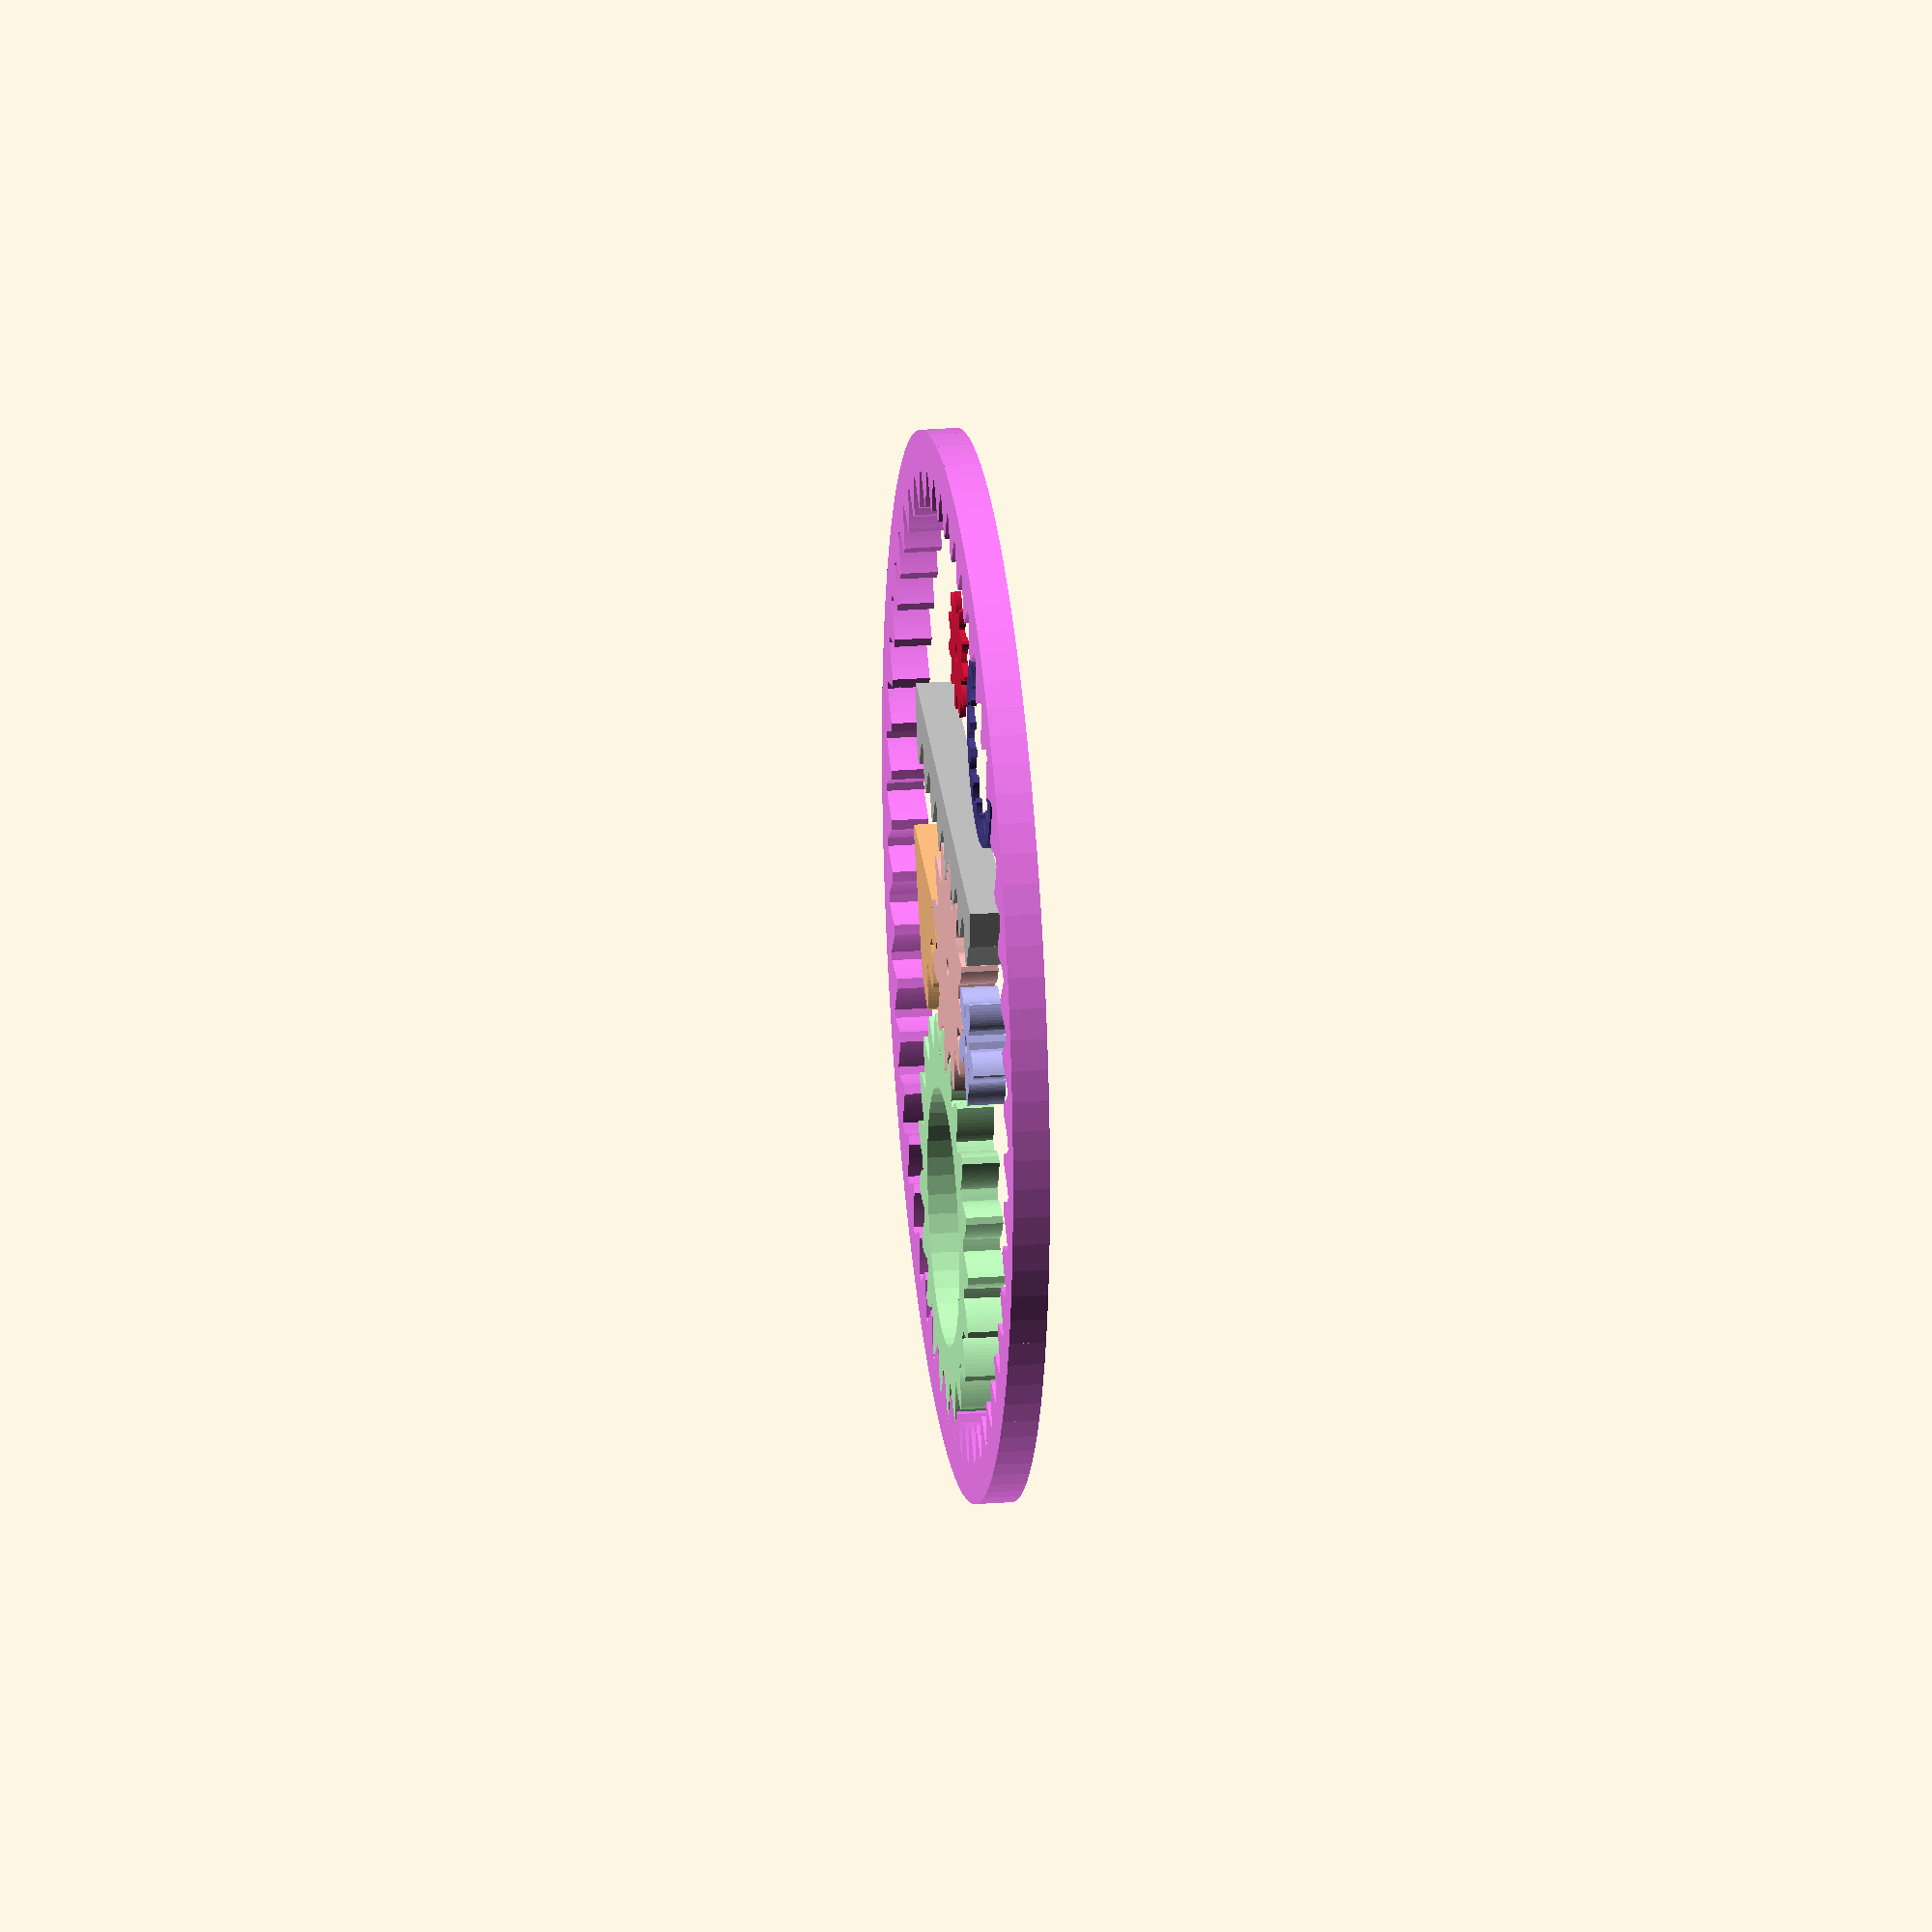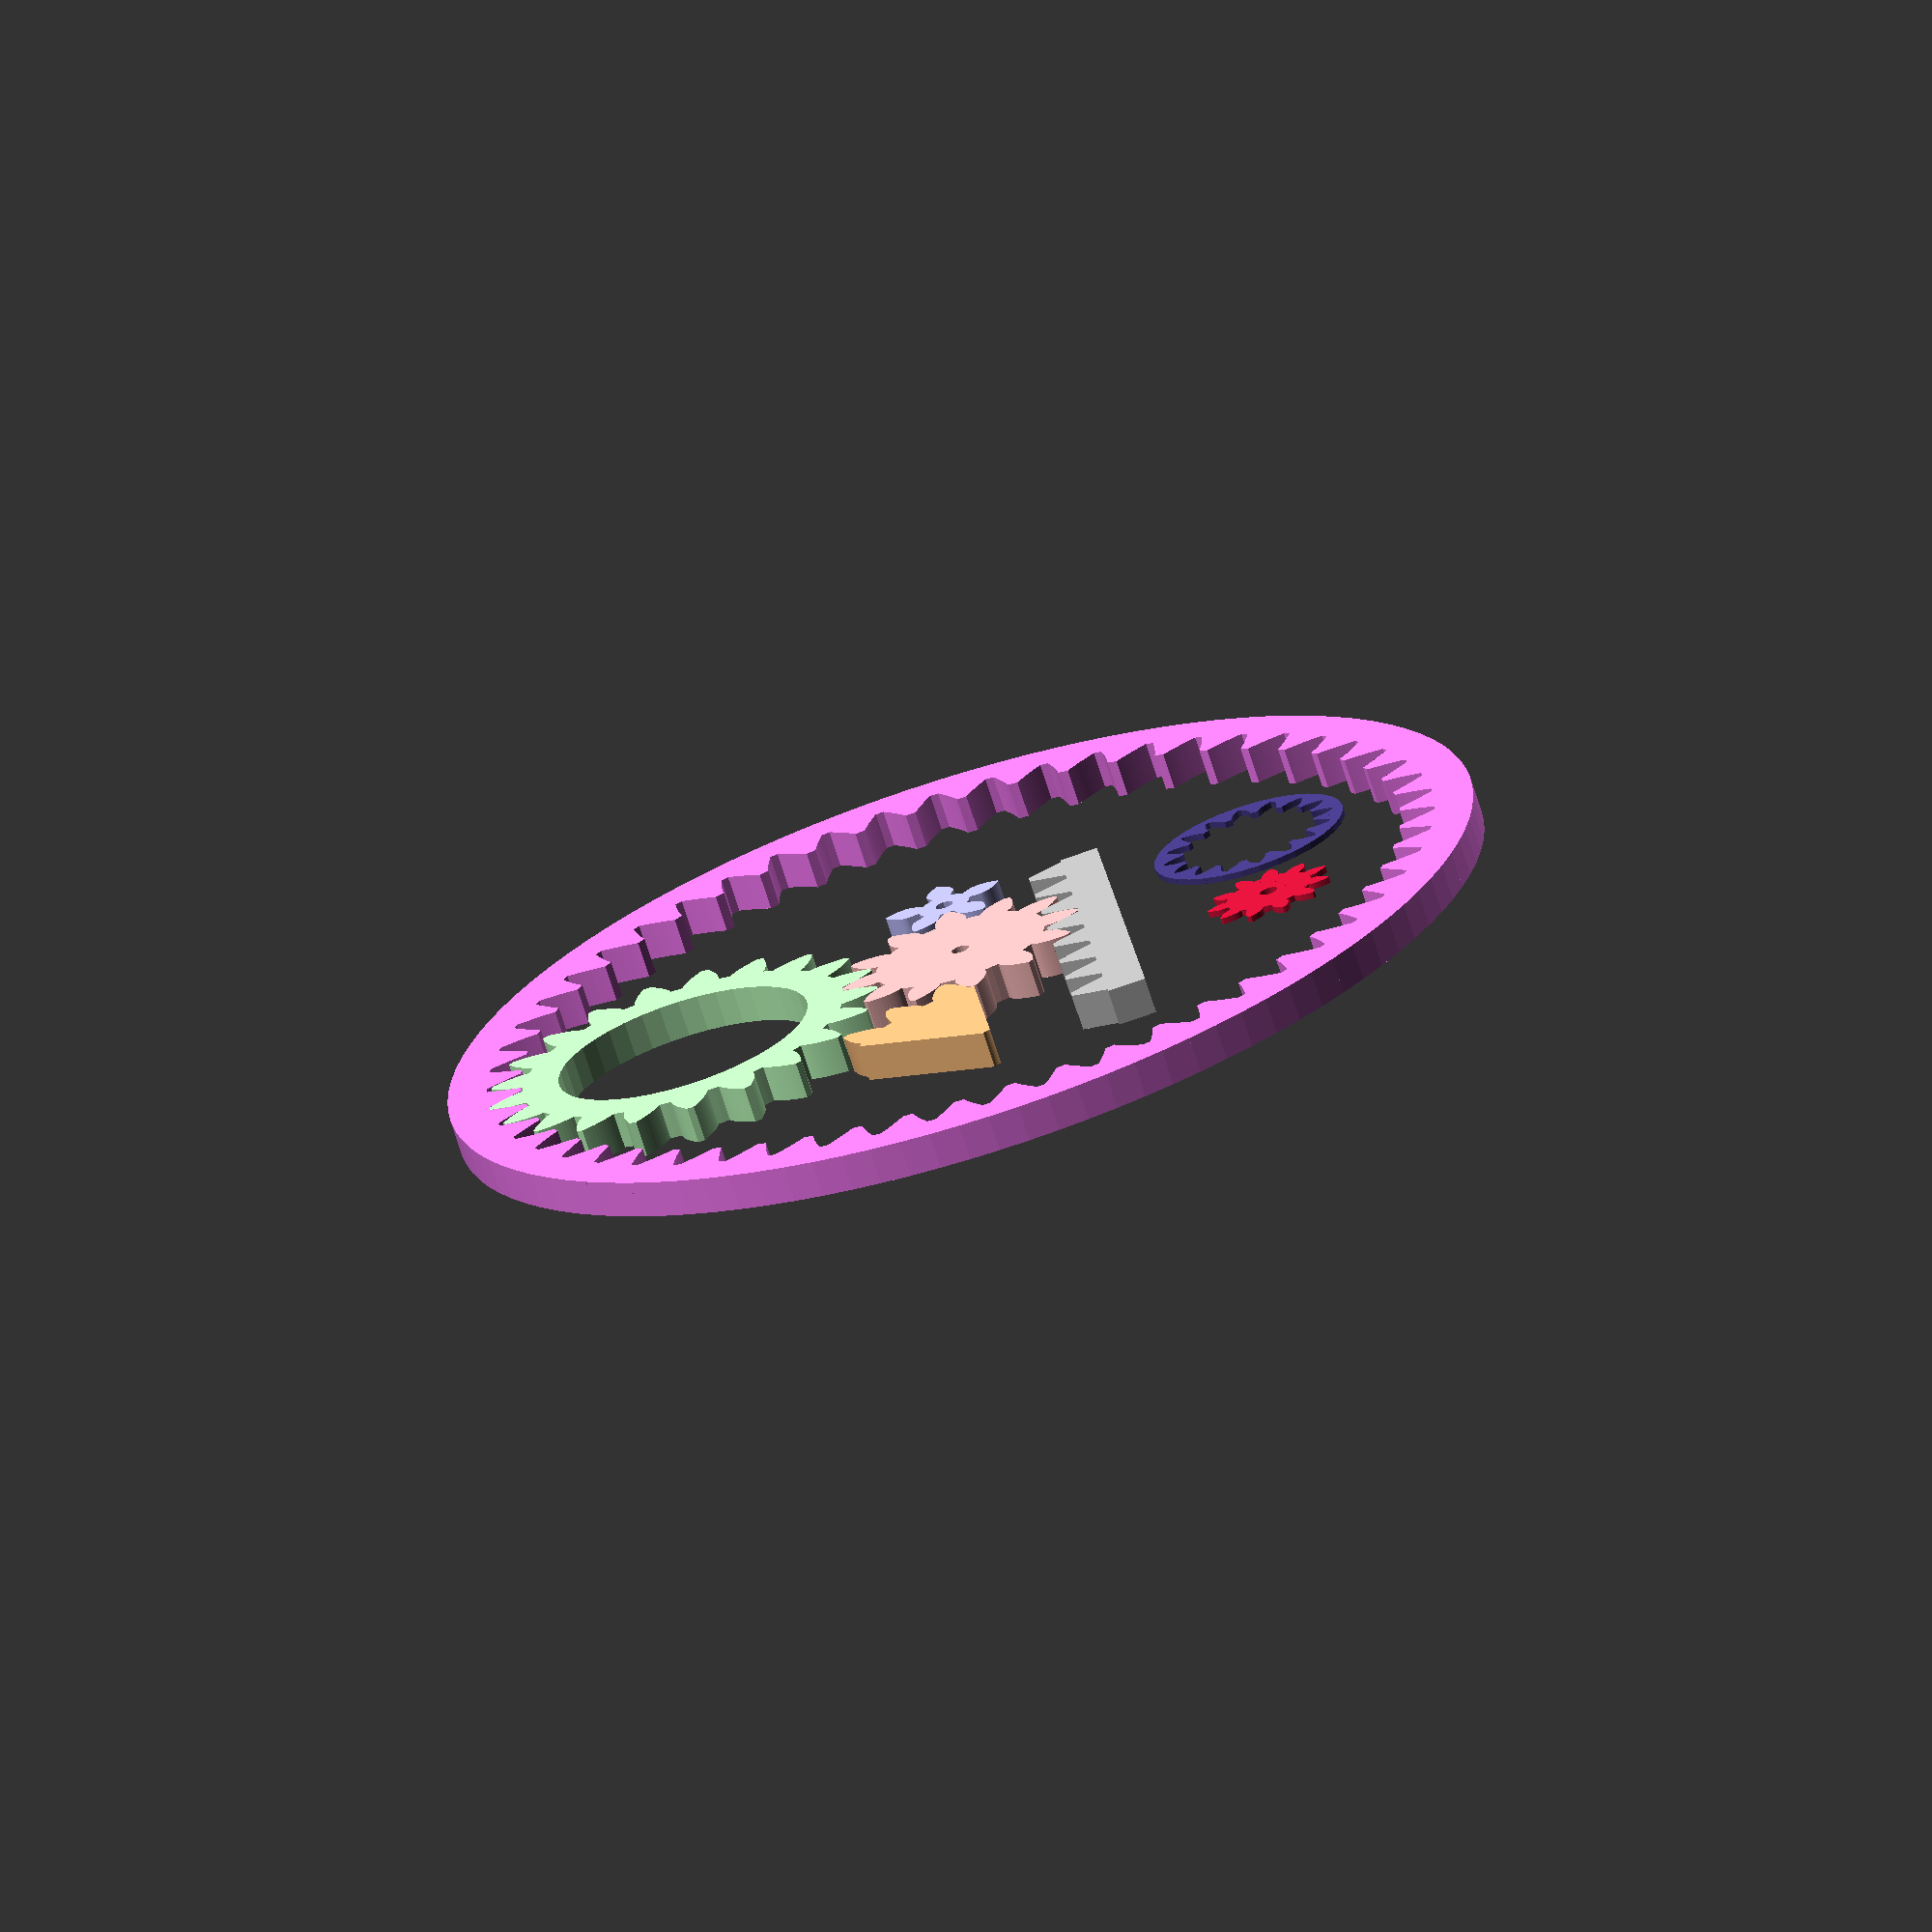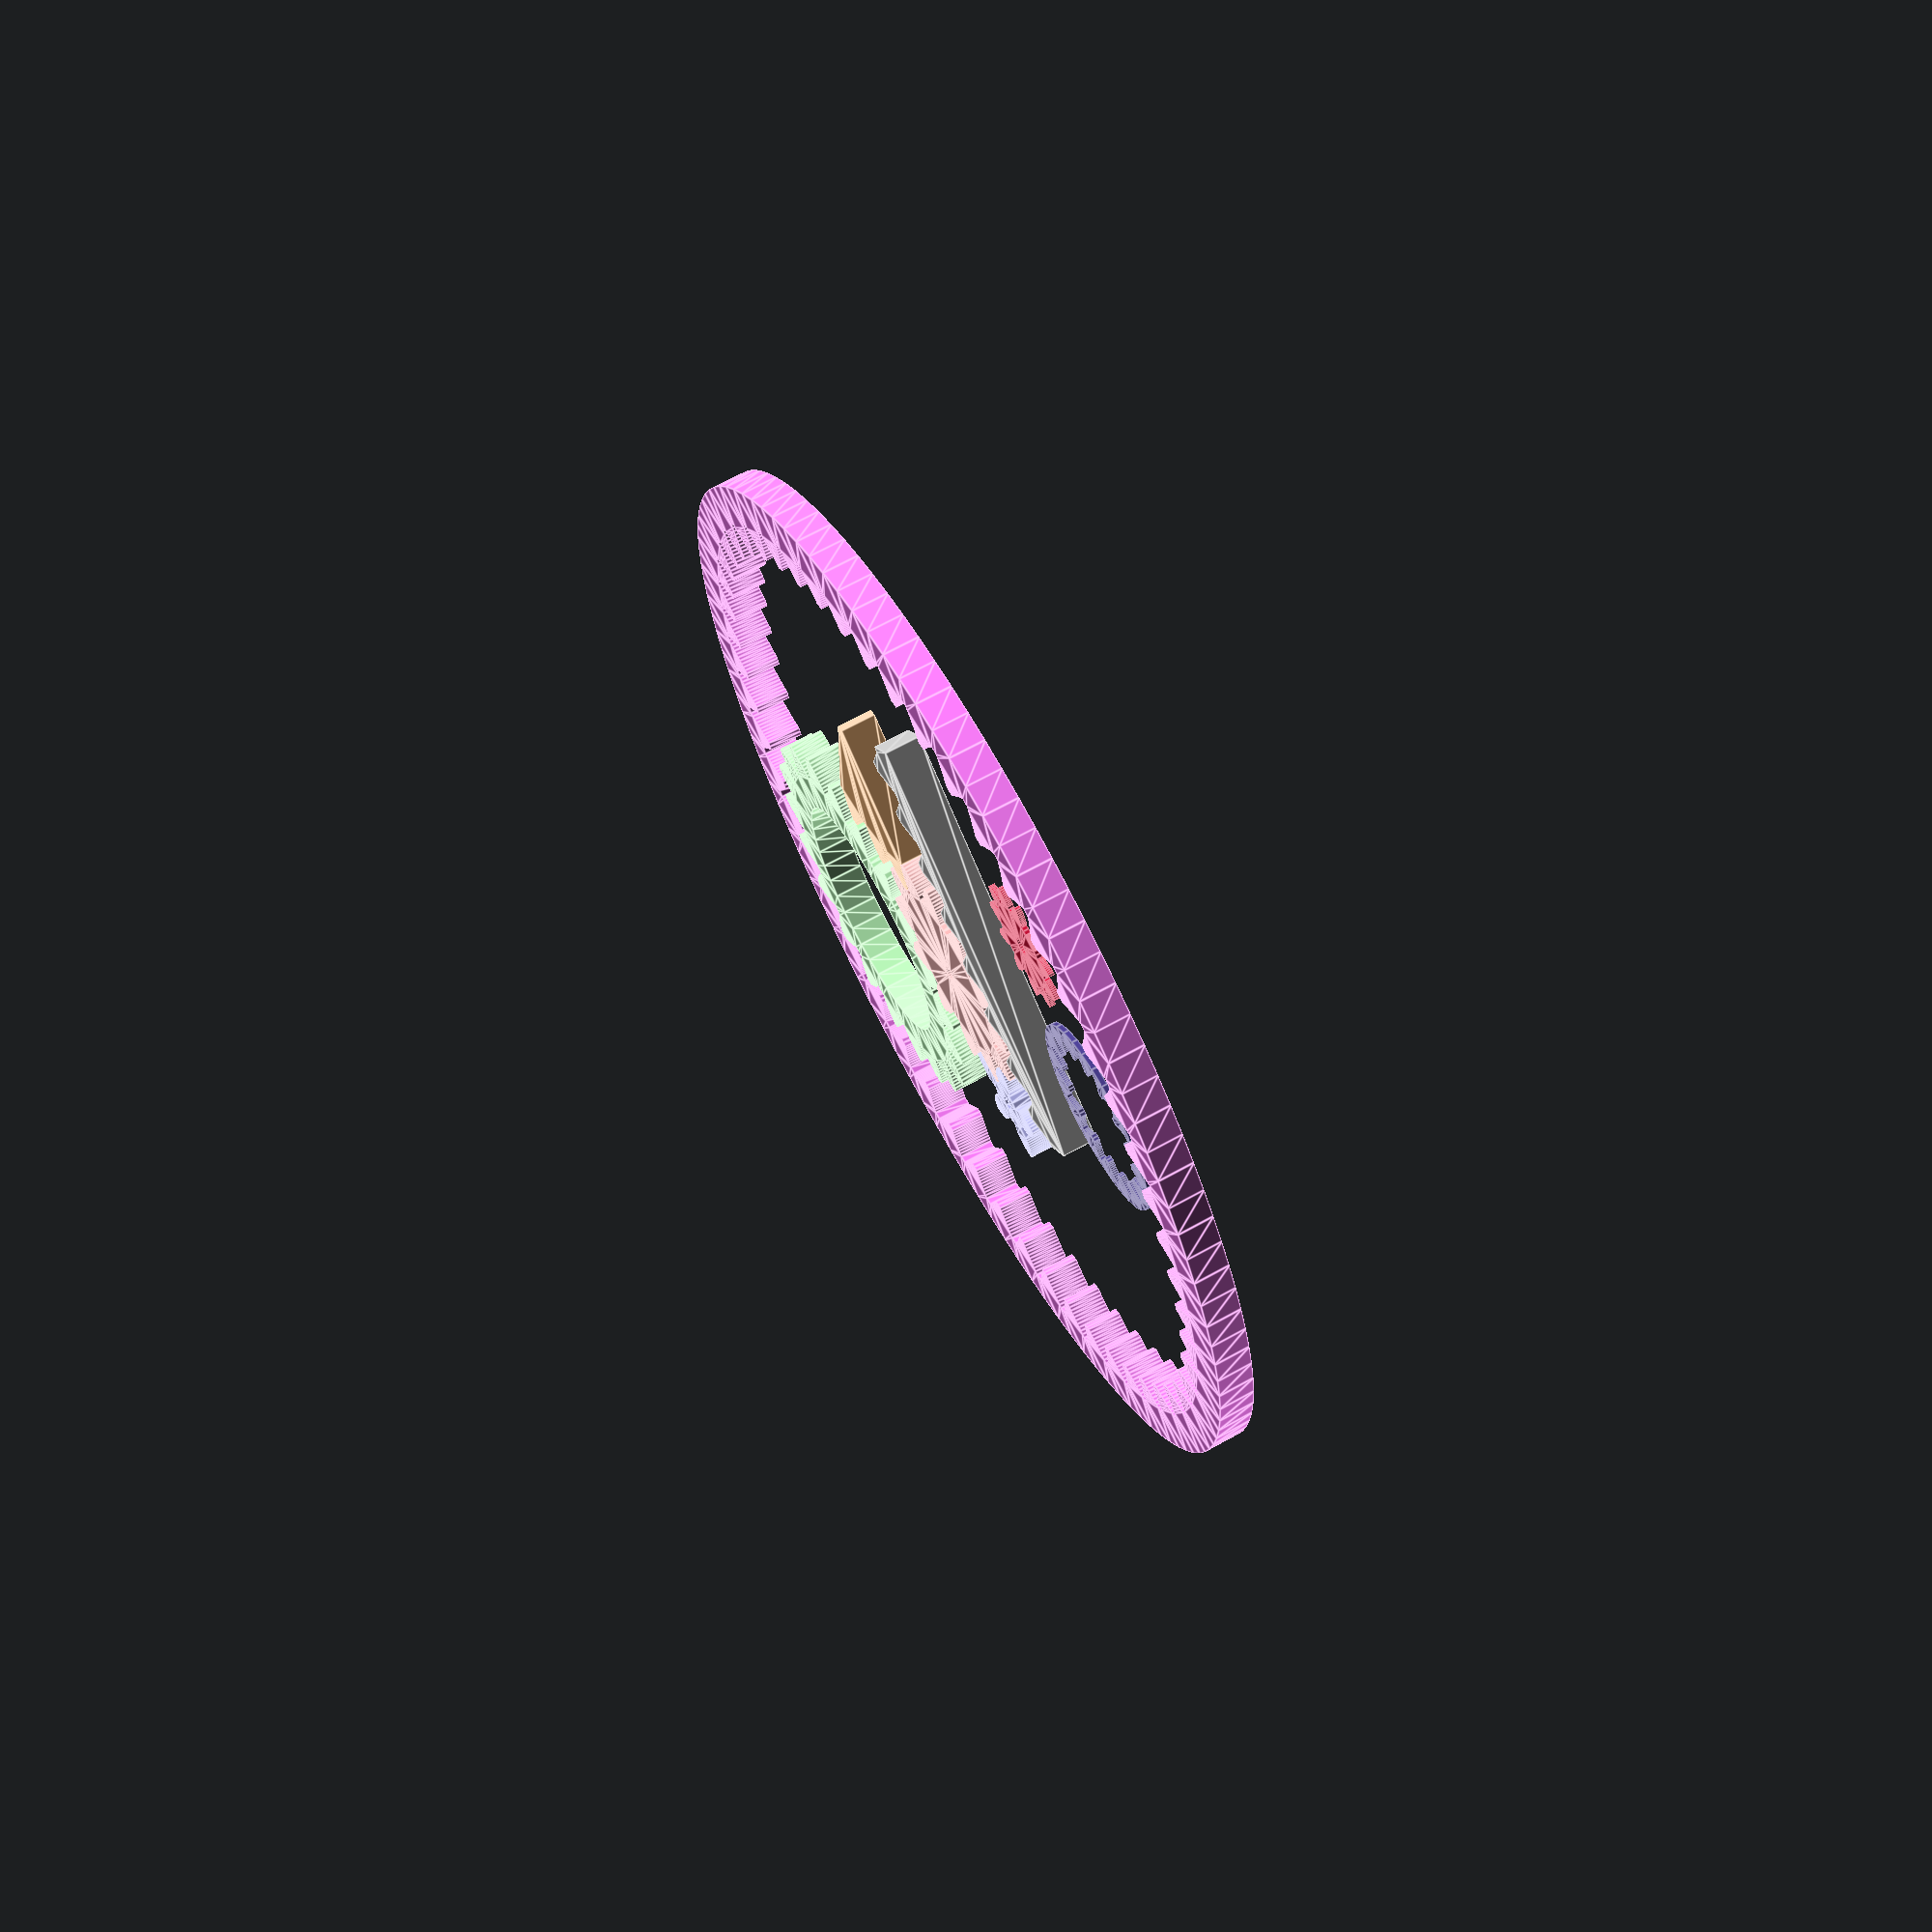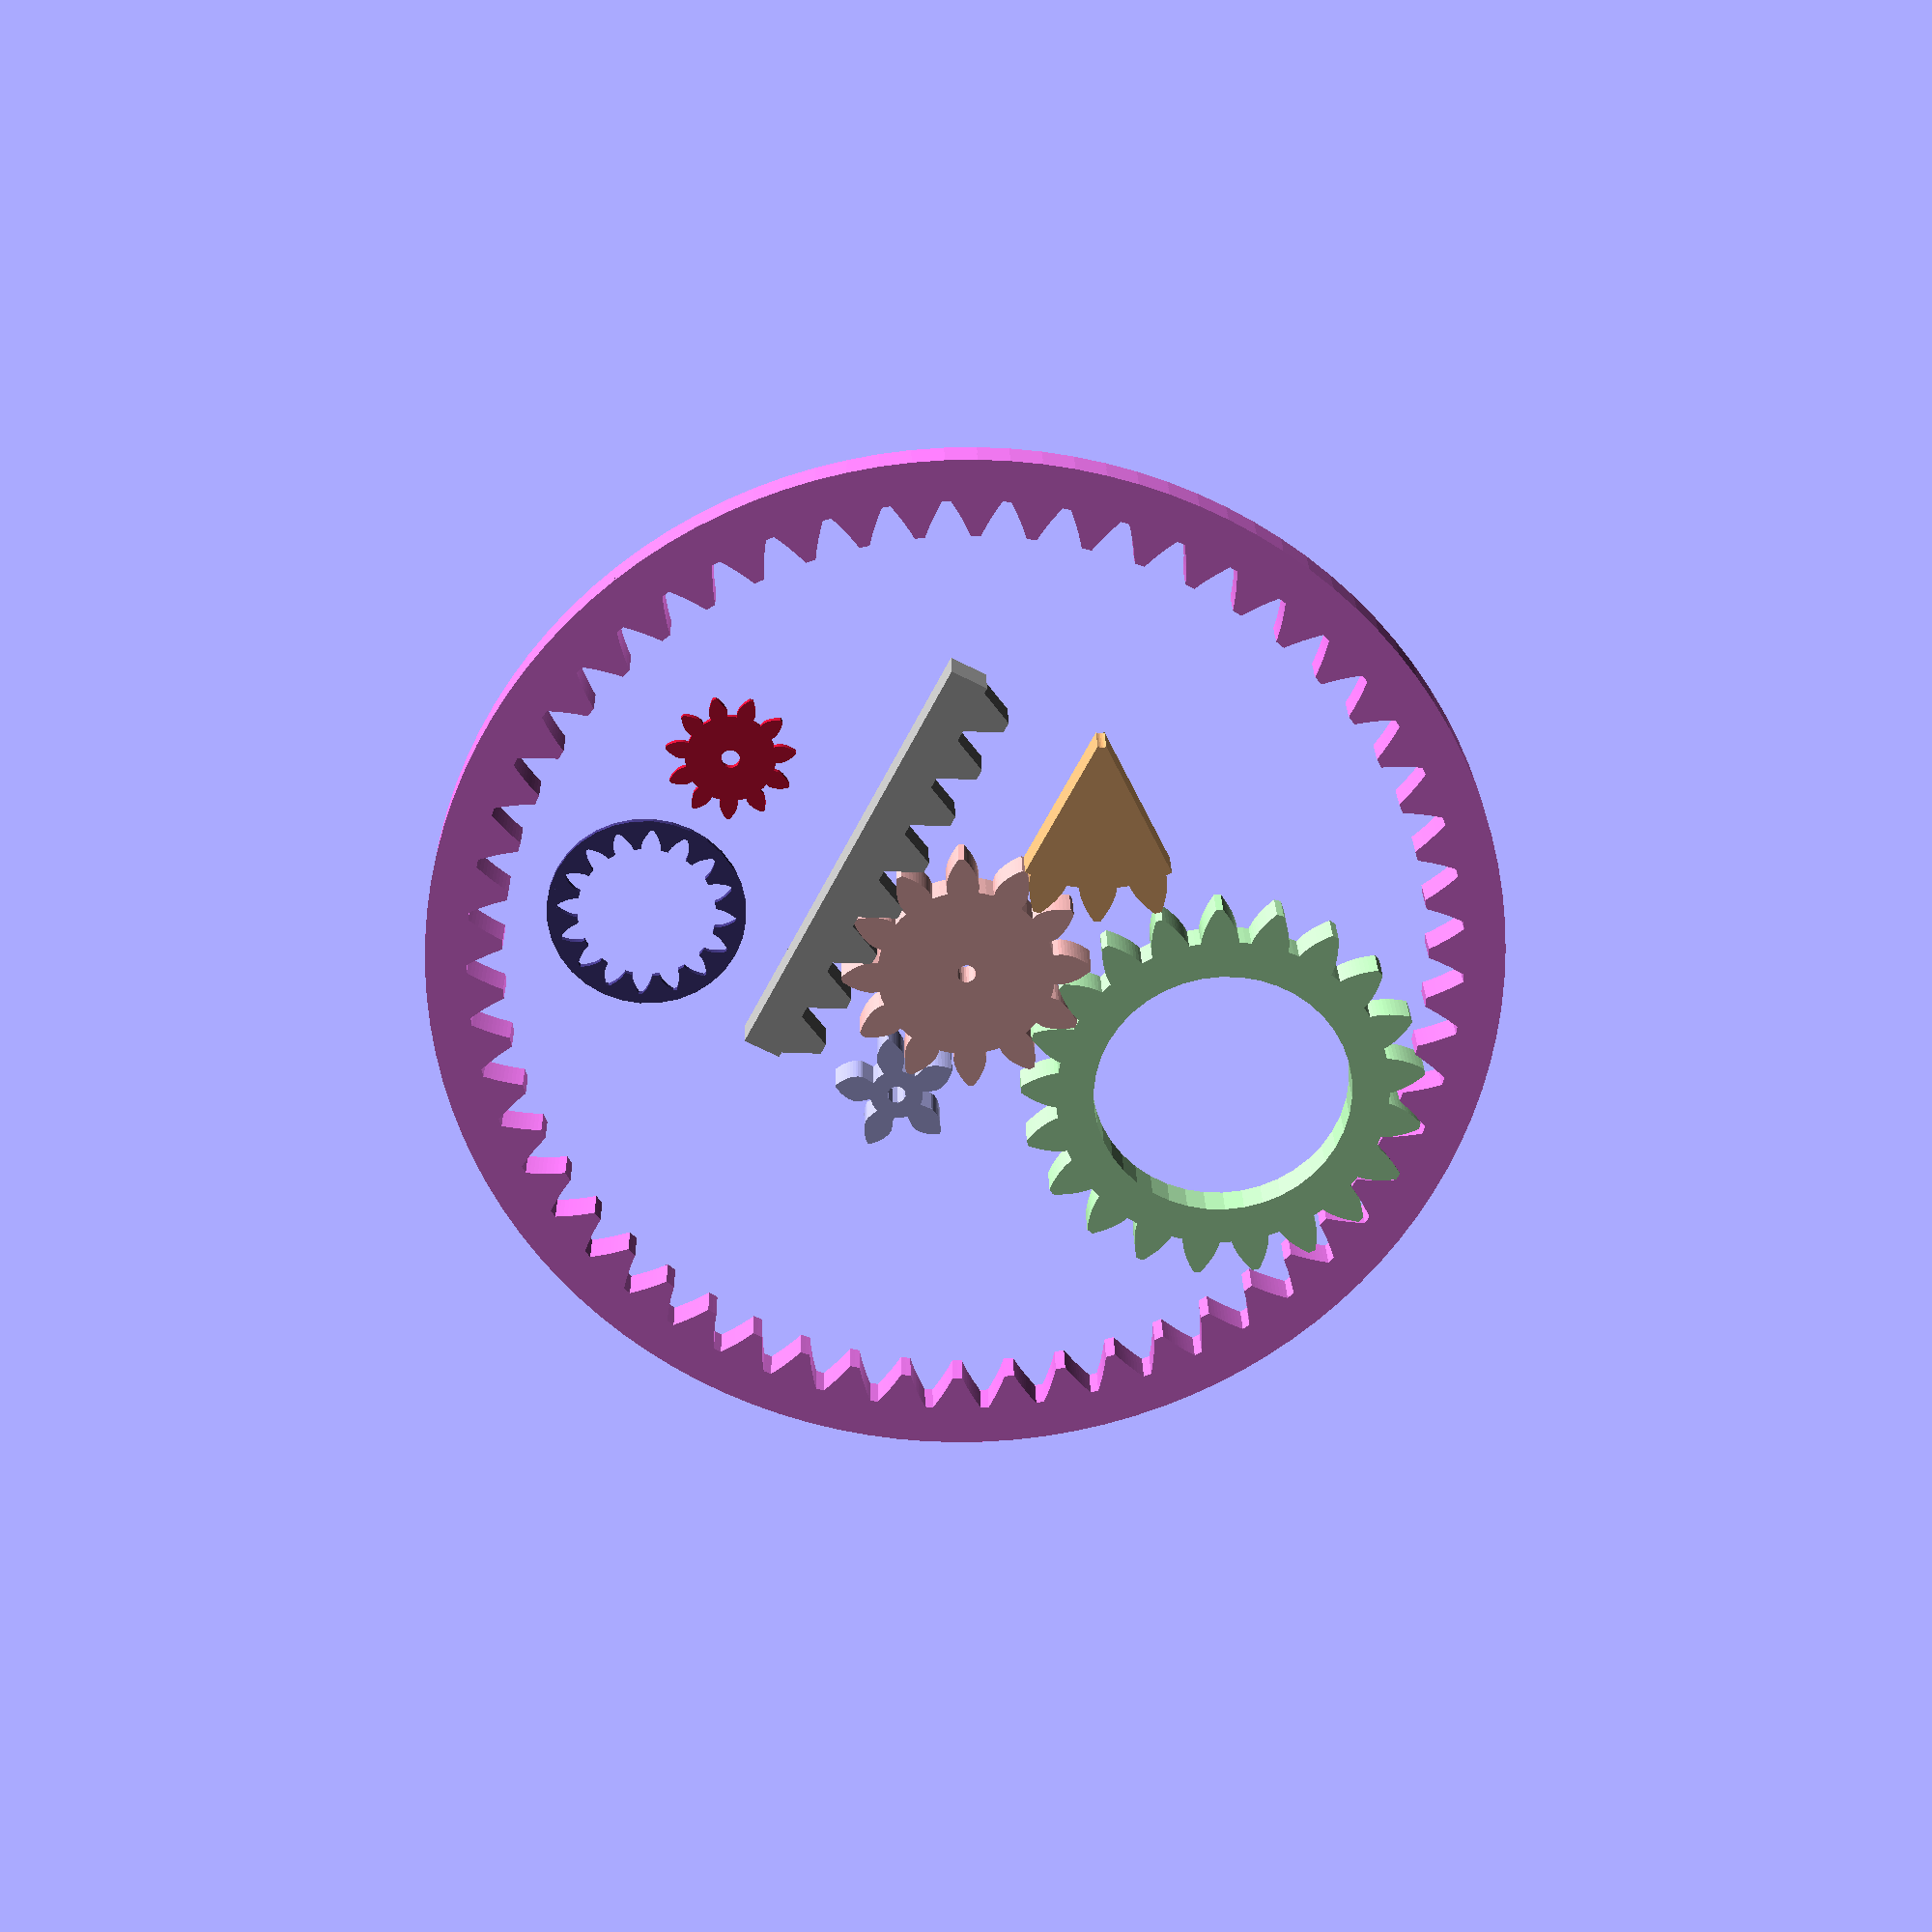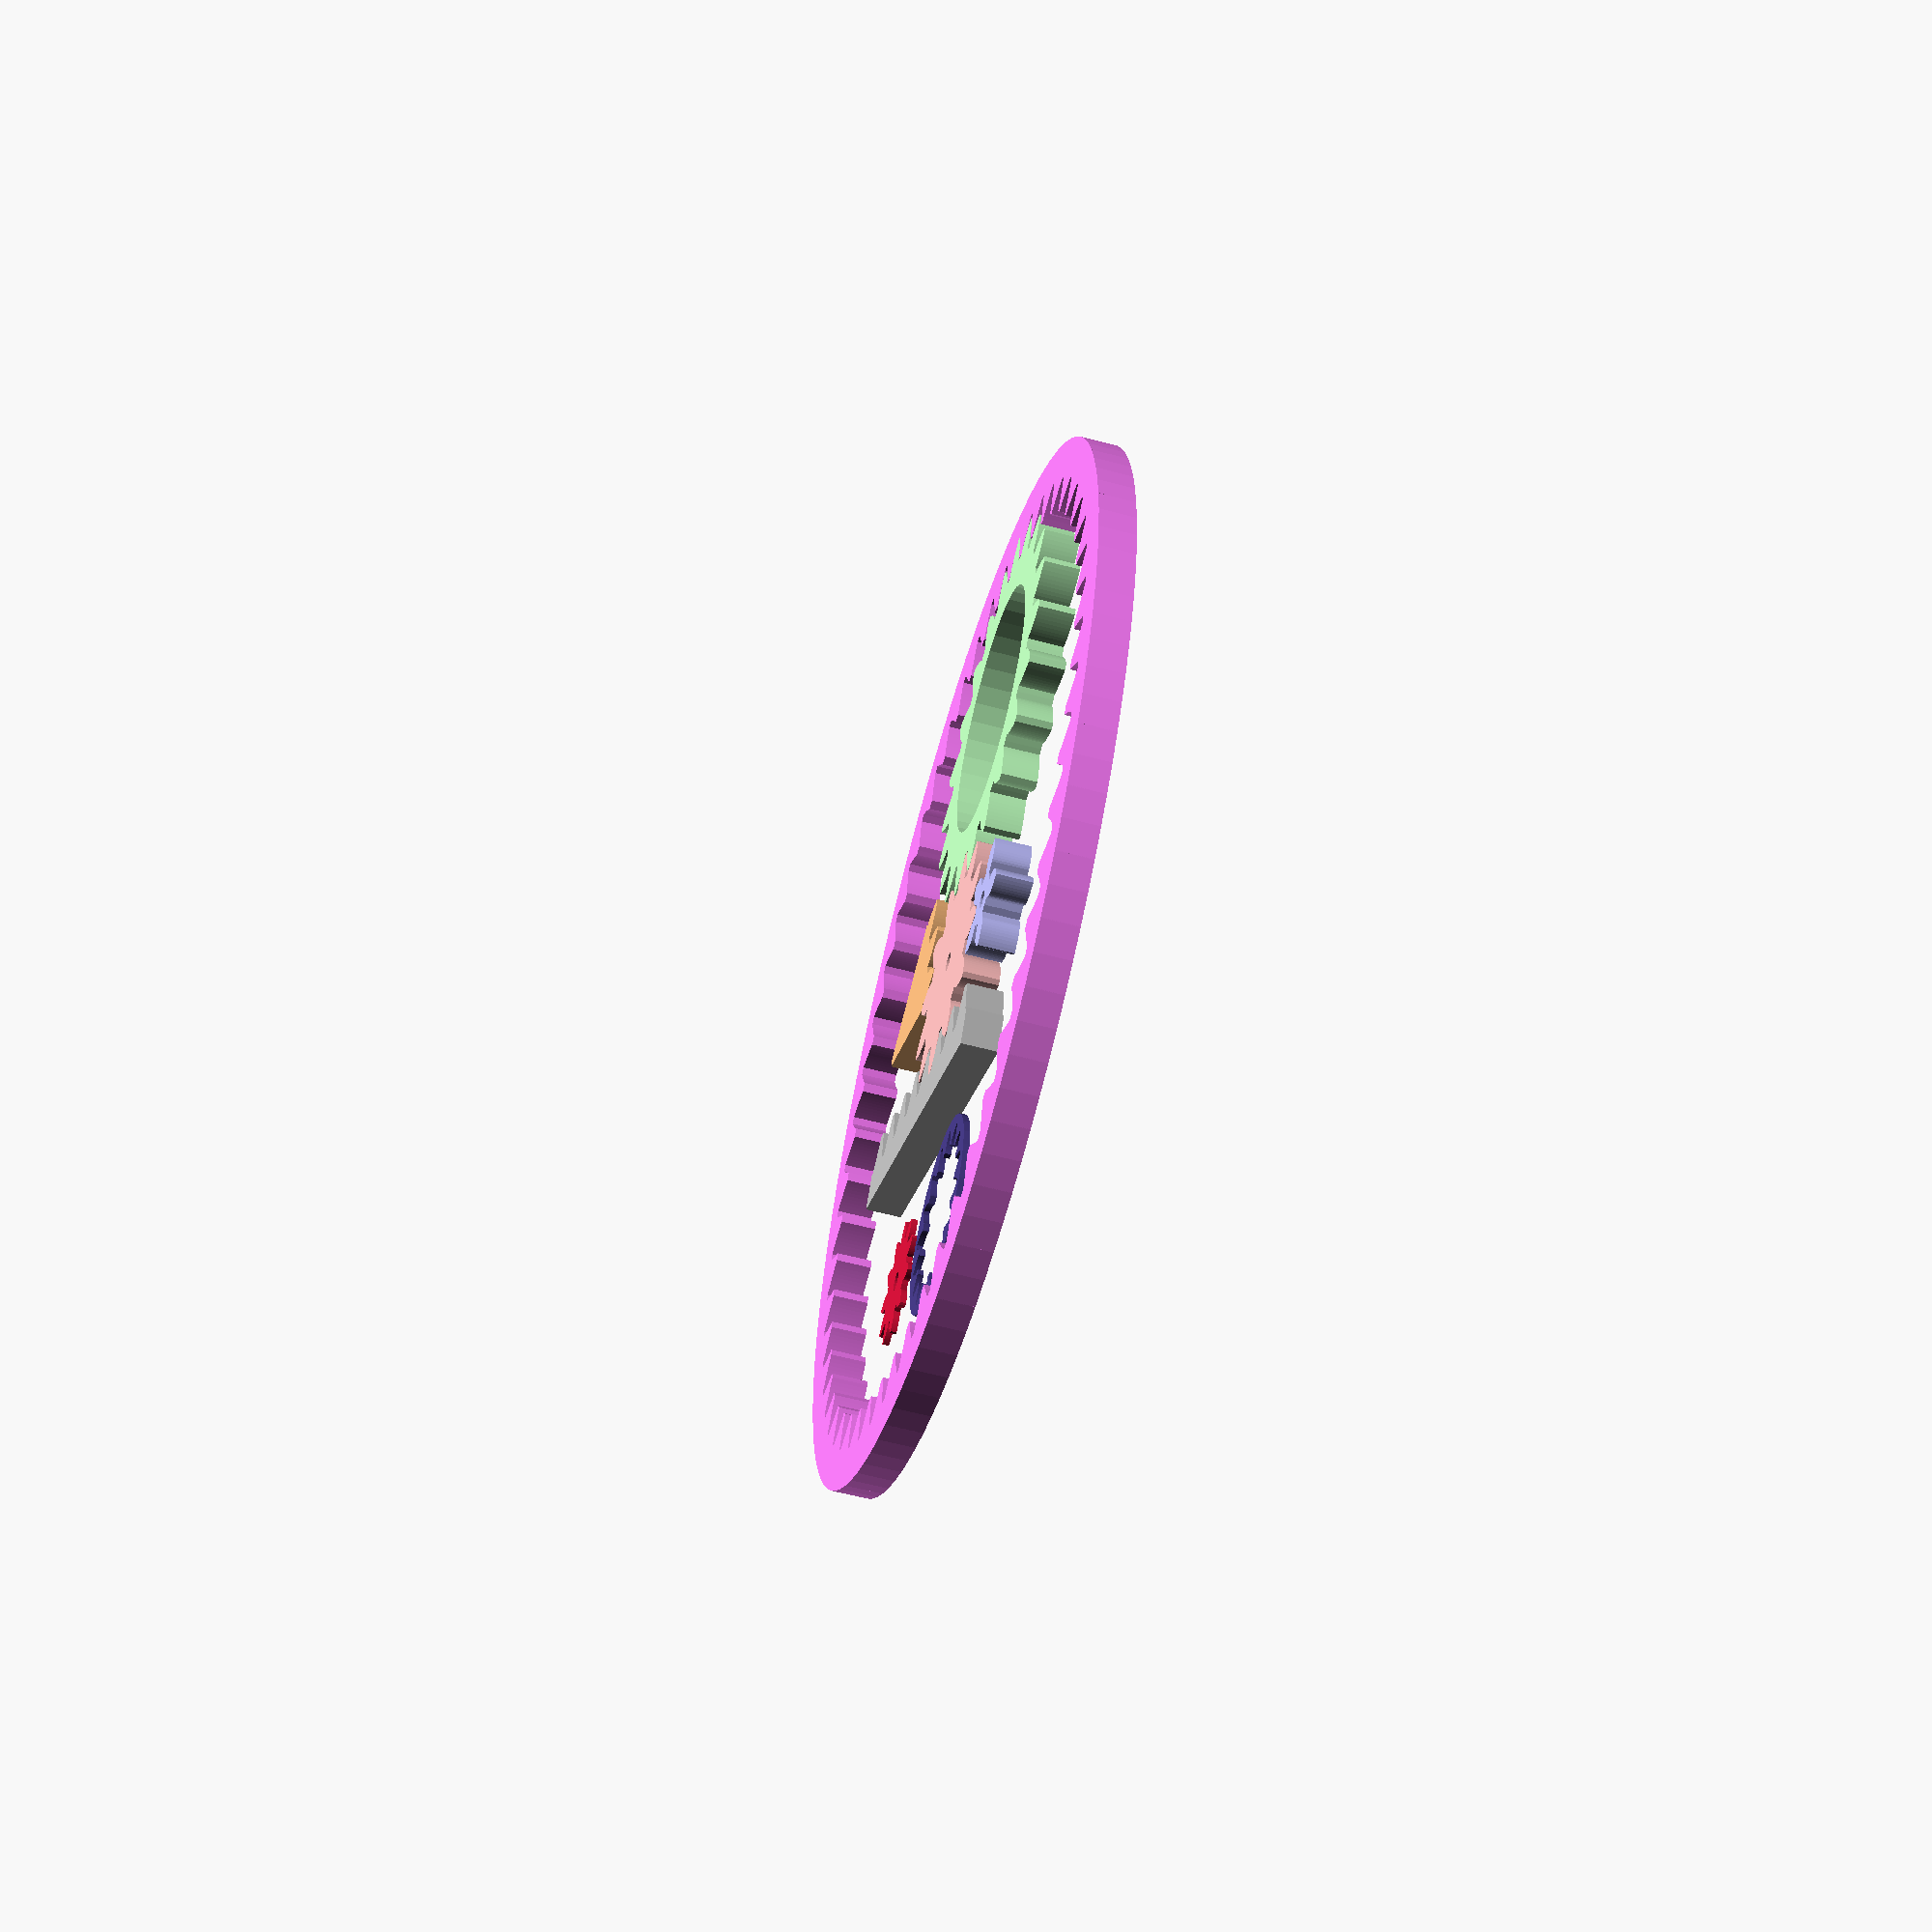
<openscad>
////////////////////////////////////////////////////////////////////////////////////
// Public Domain Parametric Involute Spur Gear
// (and involute helical gear and involute rack)
//
// Version 1.1, January 09, 2011
// By: Leemon Baird, 2011, Leemon@Leemon.com
// https://www.thingiverse.com/thing:5505
// File: publicDomainGearV1.1.scad
//
// 2017-10-01: Optimized for speed
// By: @zkarcher (Zach Archer)
// https://www.thingiverse.com/thing:2562847
// File: publicDomainGearV1.1_zka.scad
//
// 2018-04-10: update, fix rack teeth, inner gears (with hole>gear), fix helix
// gears/racks using twist.
// By: TrinaryLogic
// https://www.thingiverse.com/thing:2854963
// File: publicDomainGearV1.3_trinarylogic.scad
//
// 2024-04-26: 
//   Added gear2D(). More points on the teeth. 
//   Added floor() for the number of teeth and for hidden teeth.
//   Check if hidden teeth is larger than number of teeth.
// By: Stone Age Sculptor
// https://www.thingiverse.com/thing:6596095
// File: publicDomainGearV1.4_stone.scad
//
// 2024-05-29:
//   Combined gear() and gear2D(), exact same parameters for both.
//   Thefore the gear2D() is no longer compatible with version 1.4.
//   Clearance and Backlash are negated for inner gears().
// By: Stone Age Sculptor
// https://www.thingiverse.com/thing:6596095
// File: publicDomainGearV1.5_stone.scad
//  
////////////////////////////////////////////////////////////////////////////////////
//
// This file is public domain.  Use it for any purpose, including commercial
// applications.  Attribution would be nice, but is not required.  There is
// no warranty of any kind, including its correctness, usefulness, or safety.
// 
// This is parameterized involute spur (or helical) gear.  It is much simpler and less powerful than
// others on Thingiverse.  But it is public domain.  I implemented it from scratch from the 
// descriptions and equations on Wikipedia and the web, using Mathematica for calculations and testing,
// and I now release it into the public domain.
//
//        http://en.wikipedia.org/wiki/Involute_gear
//        http://en.wikipedia.org/wiki/Gear
//        http://en.wikipedia.org/wiki/List_of_gear_nomenclature
//        http://gtrebaol.free.fr/doc/catia/spur_gear.html
//        http://www.cs.cmu.edu/~rapidproto/mechanisms/chpt7.html
//
// The module gear() gives an involute spur gear, with reasonable defaults for all the parameters.
// Normally, you should just choose the first 4 parameters, and let the rest be default values.
// The module gear() gives a gear in the XY plane, centered on the origin, with one tooth centered on
// the positive Y axis.  The various functions below it take the same parameters, and return various
// measurements for the gear.  The most important is pitch_radius, which tells how far apart to space
// gears that are meshing, and adendum_radius, which gives the size of the region filled by the gear.
// A gear has a "pitch circle", which is an invisible circle that cuts through the middle of each
// tooth (though not the exact center). In order for two gears to mesh, their pitch circles should 
// just touch.  So the distance between their centers should be pitch_radius() for one, plus pitch_radius() 
// for the other, which gives the radii of their pitch circles.
//
// In order for two gears to mesh, they must have the same mm_per_tooth and pressure_angle parameters.  
// mm_per_tooth gives the number of millimeters of arc around the pitch circle covered by one tooth and one
// space between teeth.  The pitch angle controls how flat or bulged the sides of the teeth are.  Common
// values include 14.5 degrees and 20 degrees, and occasionally 25.  Though I've seen 28 recommended for
// plastic gears. Larger numbers bulge out more, giving stronger teeth, so 28 degrees is the default here.
//
// The ratio of number_of_teeth for two meshing gears gives how many times one will make a full 
// revolution when the the other makes one full revolution.  If the two numbers are coprime (i.e. 
// are not both divisible by the same number greater than 1), then every tooth on one gear
// will meet every tooth on the other, for more even wear.  So coprime numbers of teeth are good.
//
// The module rack() gives a rack, which is a bar with teeth.  A rack can mesh with any
// gear that has the same mm_per_tooth and pressure_angle.
//
// Some terminology: 
// The outline of a gear is a smooth circle (the "pitch circle") which has mountains and valleys
// added so it is toothed.  So there is an inner circle (the "root circle") that touches the 
// base of all the teeth, an outer circle that touches the tips of all the teeth,
// and the invisible pitch circle in between them.  There is also a "base circle", which can be smaller than
// all three of the others, which controls the shape of the teeth.  The side of each tooth lies on the path 
// that the end of a string would follow if it were wrapped tightly around the base circle, then slowly unwound.  
// That shape is an "involute", which gives this type of gear its name.
//
//////////////////////////////////////////////////////////////////////////////////////////////

//An involute spur gear, with reasonable defaults for all the parameters.
//Normally, you should just choose the first 4 parameters, and let the rest be default values.
//Meshing gears must match in mm_per_tooth, pressure_angle, and twist,
//and be separated by the sum of their pitch radii, which can be found with pitch_radius().
module gear (
    mm_per_tooth    = 3,    //this is the "circular pitch", the circumference of the pitch circle divided by the number of teeth
    number_of_teeth = 11,   //total number of teeth around the entire perimeter
    thickness       = 6,    //thickness of gear in mm
    hole_diameter   = 3,    //diameter of the hole in the center, in mm
    twist           = 0,    //helical gear angle, in degrees
    teeth_to_hide   = 0,    //number of teeth to delete to make this only a fraction of a circle
    pressure_angle  = 28,   //Controls how straight or bulged the tooth sides are. In degrees.
    clearance       = 0.0,  //gap between top of a tooth on one gear and bottom of valley on a meshing gear (in millimeters)
    backlash        = 0.0   //gap between two meshing teeth, in the direction along the circumference of the pitch circle
) {
    echo(mm_per_tooth=mm_per_tooth,
		number_of_teeth=number_of_teeth,
		thickness=thickness,
		hole_diameter=hole_diameter,
		twist=twist,
		teeth_to_hide=teeth_to_hide,
		pressure_angle=pressure_angle,
		clearance=clearance,
		backlash=backlash
	);
    n = floor(number_of_teeth);             //only integer numbers
    a = (twist) ? tan(twist)*thickness/(mm_per_tooth * n)*360 : 0; // angle of revolution from top to bottom of gear
    s = floor((twist*twist)*thickness/n/200)+1; //higher angle, less teeth, and taller gears need more polys
    v = n - floor(teeth_to_hide);           // number of visible teeth

    if (v > 0)
        linear_extrude(height = thickness, center = true, convexity = 10, twist = a, slices=s)
            gear2D(
                mm_per_tooth    = mm_per_tooth,
                number_of_teeth = number_of_teeth,
                thickness       = thickness,
                hole_diameter   = hole_diameter,
                twist           = twist,
                teeth_to_hide   = teeth_to_hide,
                pressure_angle  = pressure_angle,
                clearance       = clearance,
                backlash        = backlash);
}

// The gear2D() funciton has the same parameters as gear().
// That makes it easier to change between the two in the script that uses the gears.
// Even though some parameters are not used.
module gear2D (
    mm_per_tooth    = 3,    //this is the "circular pitch", the circumference of the pitch circle divided by the number of teeth
    number_of_teeth = 11,   //total number of teeth around the entire perimeter
    thickness       = 6,    //thickness of gear in mm
    hole_diameter   = 3,    //diameter of the hole in the center, in mm
    twist           = 0,    //helical gear angle, in degrees
    teeth_to_hide   = 0,    //number of teeth to delete to make this only a fraction of a circle
    pressure_angle  = 28,   //Controls how straight or bulged the tooth sides are. In degrees.
    clearance       = 0.0,  //gap between top of a tooth on one gear and bottom of valley on a meshing gear (in millimeters)
    backlash        = 0.0   //gap between two meshing teeth, in the direction along the circumference of the pitch circle
) {
    n = floor(number_of_teeth);             //only integer numbers
    p = mm_per_tooth * n / PI / 2;          //radius of pitch circle
    h = hole_diameter/2;                    //radius of hole gear sits on (or in, for an internal gear)

    // Invert the clearance and backlash for inner gears.
    new_clearance = h > p ? -clearance : clearance;
    new_backlash  = h > p ? -backlash  : backlash;

    c = p + mm_per_tooth / PI - new_clearance; //radius of outer circle
    b = p*cos(pressure_angle);              //radius of base circle
    r = p - mm_per_tooth / PI - new_clearance;  //radius of root circle
    t = mm_per_tooth/2-new_backlash/2;      //tooth thickness at pitch circle
    k = -iang(b, p) - t/2/p/PI*180;         //angle to where involute meets base circle on each side of tooth
    a = (twist) ? tan(twist)*thickness/(mm_per_tooth * n)*360 : 0; // angle of revolution from top to bottom of gear
    s = floor((twist*twist)*thickness/n/200)+1; //higher angle, less teeth, and taller gears need more polys
    v = n - floor(teeth_to_hide);           // number of visible teeth
    d = 10;                                 // number of divisions on side of tooth (was 5)
    tooth=[
        polar(h, 181/n),
        polar(h, 0),
        polar(h, -181/n),
        polar(r, -181/n),
        polar(r, r<b ? k : -180/n),
        for(i=[0:d]) q7(i/d,r,b,c,k,1),
        for(i=[0:d]) q7((d-i)/d,r,b,c,k,-1),
        polar(r, r<b ? -k : 180/n),
        polar(r, 181/n) ];

    if (v > 0)
        for (i = [0:v-1] )
            rotate([0,0,i*360/n+a/2])
                polygon(tooth);
}

//these 4 functions are used by gear
function polar(r,theta)   = r*[sin(theta), cos(theta)];                            //convert polar to cartesian coordinates
function iang(r1,r2)      = sqrt((r2/r1)*(r2/r1) - 1)/PI*180 - acos(r1/r2);        //unwind a string this many degrees to go from radius r1 to radius r2
function q7(f,r,b,r2,t,s) = q6(b,s,t,(1-f)*max(b,r)+f*r2);                         //radius a fraction f up the curved side of the tooth 
function q6(b,s,t,d)      = polar(d,s*(iang(b,d)+t));                              //point at radius d on the involute curve

//a rack, which is a straight line with teeth (the same as a segment from a giant gear with a huge number of teeth).
//The "pitch circle" is a line along the X axis.
module rack (
    mm_per_tooth    = 3,    //this is the "circular pitch", the circumference of the pitch circle divided by the number of teeth
    number_of_teeth = 11,   //total number of teeth along the rack
    thickness       = 6,    //thickness of rack in mm (affects each tooth)
    height          = 120,  //height of rack in mm, from tooth top to far side of rack.
    twist           = 0,    //helical gear angle, in degrees
    pressure_angle  = 28,   //Controls how straight or bulged the tooth sides are. In degrees.
    backlash        = 0.0   //gap between two meshing teeth, in the direction along the circumference of the pitch circle
) {
    n = floor(number_of_teeth); //only integer numbers
    a = mm_per_tooth / PI;      //addendum
    t = a*sin(pressure_angle);  //tooth side is tilted so top/bottom corners move this amount
    M = [ [1, 0, twist?tan(twist):0, 0], [0, 1, 0, 0], [0, 0, 1, 0], [0, 0, 0, 1] ];
    tooth=[
        [-mm_per_tooth * 2/4,                 a-height],
        [-mm_per_tooth * 2/4 - backlash,     -a],
        [-mm_per_tooth * 1/4 + backlash - t, -a],
        [-mm_per_tooth * 1/4 + backlash + t,  a],
        [ mm_per_tooth * 1/4 - backlash - t,  a],
        [ mm_per_tooth * 1/4 - backlash + t, -a],
        [ mm_per_tooth * 2/4 + backlash,     -a],
        [ mm_per_tooth * 2/4,                 a-height] ];

    multmatrix(M)           // skew gear by angle of "twist"
        linear_extrude(height = thickness, center = true, convexity = 10)
            for (i = [0:n-1] )
                translate([i*mm_per_tooth,0,0])
                    polygon(tooth);
}

//These 5 functions let the user find the derived dimensions of the gear.
//A gear fits within a circle of radius outer_radius, and two gears should have
//their centers separated by the sum of their pictch_radius.
function circular_pitch  (mm_per_tooth=3) = mm_per_tooth;                     //tooth density expressed as "circular pitch" in millimeters
function diametral_pitch (mm_per_tooth=3) = PI / mm_per_tooth;                //tooth density expressed as "diametral pitch" in teeth per millimeter
function module_value    (mm_per_tooth=3) = mm_per_tooth / PI;                //tooth density expressed as "module" or "modulus" in millimeters
function pitch_radius    (mm_per_tooth=3,number_of_teeth=11) = mm_per_tooth * number_of_teeth / PI / 2; // middle of tooth, used for calculating gear spacing.
function outer_radius    (mm_per_tooth=3,number_of_teeth=11,clearance=0.1)    //The gear fits entirely within a cylinder of this radius.
    = pitch_radius(mm_per_tooth, number_of_teeth+0.5) + mm_per_tooth / PI - clearance;
function root_radius    (mm_per_tooth=3,number_of_teeth=11,clearance=0.1) = pitch_radius(mm_per_tooth, number_of_teeth) - mm_per_tooth / PI - clearance;

//////////////////////////////////////////////////////////////////////////////////////////////
//example gear train.  
//Try it with OpenSCAD View/Animate command with 20 steps and 24 FPS.
//The gears will continue to be rotated to mesh correctly if you change the number of teeth.

n1 = 12; //red gear number of teeth
n2 = 21; //green gear
n3 = 5;  //blue gear
n4 = 20; //orange gear
n5 = 8;  //gray rack
n6 = n1+n2*2; // purple gear
mm_per_tooth = 9; //all meshing gears need the same mm_per_tooth (and the same pressure_angle/twist)
twist        = 0;
thickness    = 6;
hole         = 3;
height       = 12;

d1 =pitch_radius(mm_per_tooth,n1);
d12=pitch_radius(mm_per_tooth,n1) + pitch_radius(mm_per_tooth,n2);
d13=pitch_radius(mm_per_tooth,n1) + pitch_radius(mm_per_tooth,n3);
d14=pitch_radius(mm_per_tooth,n1) + pitch_radius(mm_per_tooth,n4);

translate([0, 0, 0])
	rotate([0, 0, $t*360/n1])
		color([1.00, 0.75, 0.75])
			gear(mm_per_tooth, n1, thickness, hole, twist);
translate([0, d12, 0])
	rotate([0, 0, -($t+n2/2-0*n1+1/2)*360/n2])
		color([0.75, 1.00, 0.75])
			gear(mm_per_tooth, n2, thickness, root_radius(mm_per_tooth,n2)*2-height, -twist);
translate([d13, 0, 0])
	rotate([0, 0, -($t-n3/4+n1/4+1/2)*360/n3])
		color([0.75, 0.75, 1.00])
			gear(mm_per_tooth, n3, thickness, hole, -twist);
translate([-d14, 0, 0])
	rotate([0, 0, -($t-n4/4-n1/4+1/2-floor(n4/4)-3)*360/n4])
		color([1.00, 0.75, 0.50])
			gear(mm_per_tooth, n4, thickness, hole, -twist, n4-3);
translate([(-floor(n5/2)-floor(n1/2)+$t+n1/2-1/2)*mm_per_tooth, -d1+0.0, 0])
	rotate([0,0,0])
		color([0.75, 0.75, 0.75])
			rack(mm_per_tooth, n5, thickness, height, twist=-twist);
translate([0, 0, 0])
	rotate([0, 0, -($t+0.5+n2/2)*360/n6])
		color([1.00, 0.50, 1.00])
			gear(mm_per_tooth, n6, thickness, outer_radius(mm_per_tooth, n6)*2+height, -twist);
color("Crimson")
	translate([-15, -50])
		gear2D(5, 11);
color("DarkSlateBlue")
	translate([15, -50])
		gear2D(5, 16, 0, 32);

</openscad>
<views>
elev=335.3 azim=173.3 roll=263.0 proj=o view=wireframe
elev=70.9 azim=263.5 roll=17.6 proj=o view=wireframe
elev=291.4 azim=143.1 roll=241.1 proj=p view=edges
elev=335.3 azim=117.8 roll=358.8 proj=p view=solid
elev=59.0 azim=33.8 roll=74.6 proj=p view=wireframe
</views>
